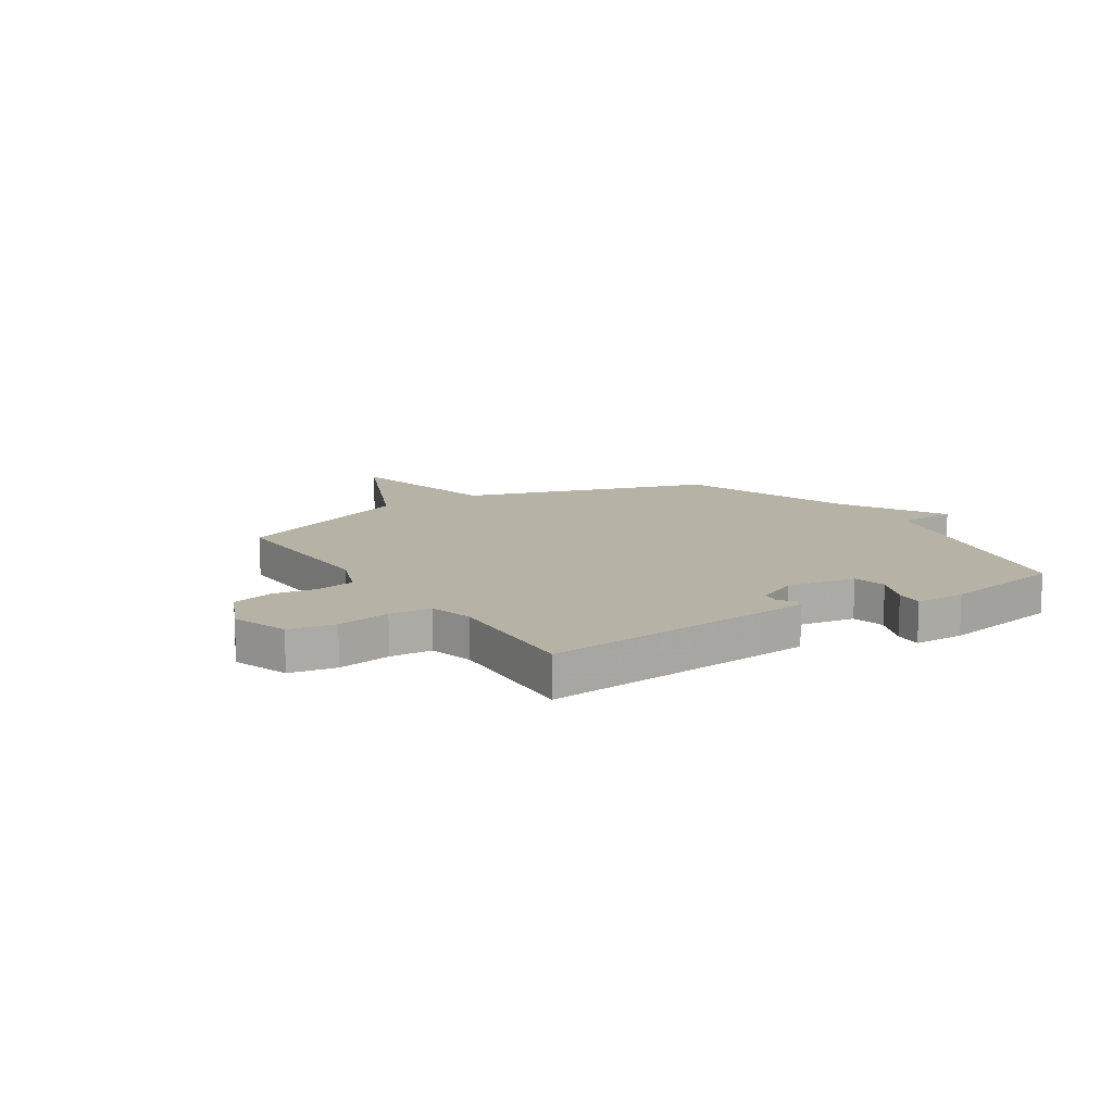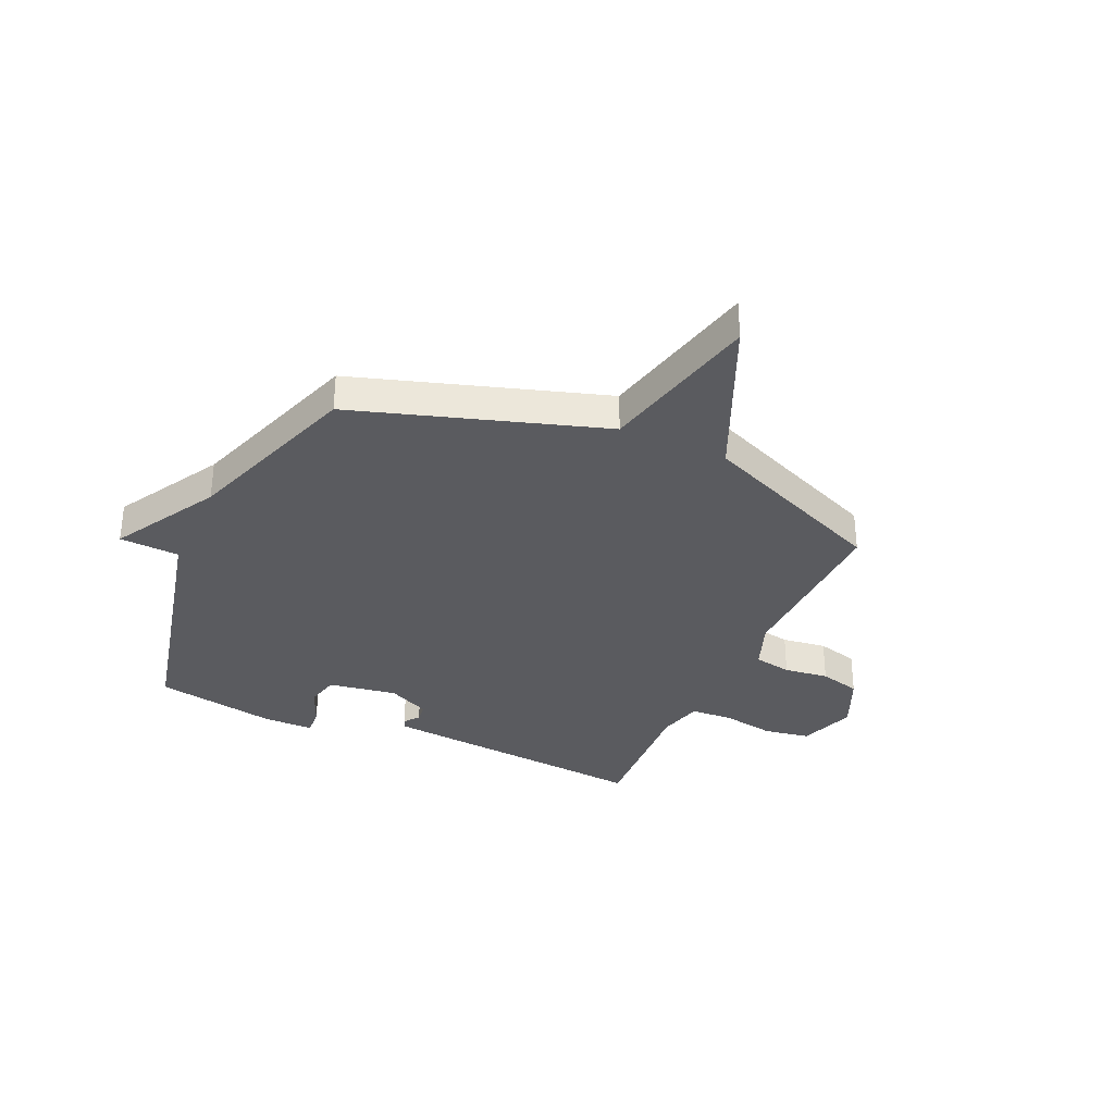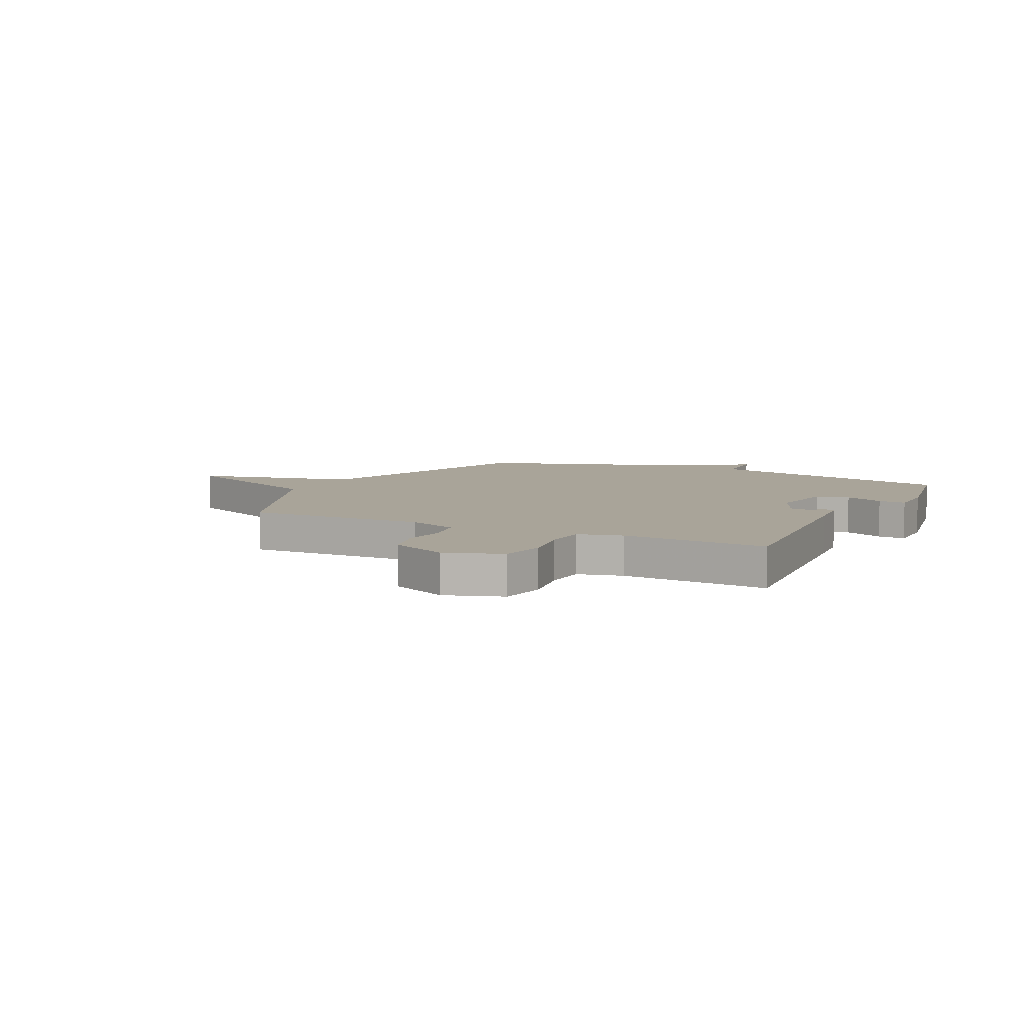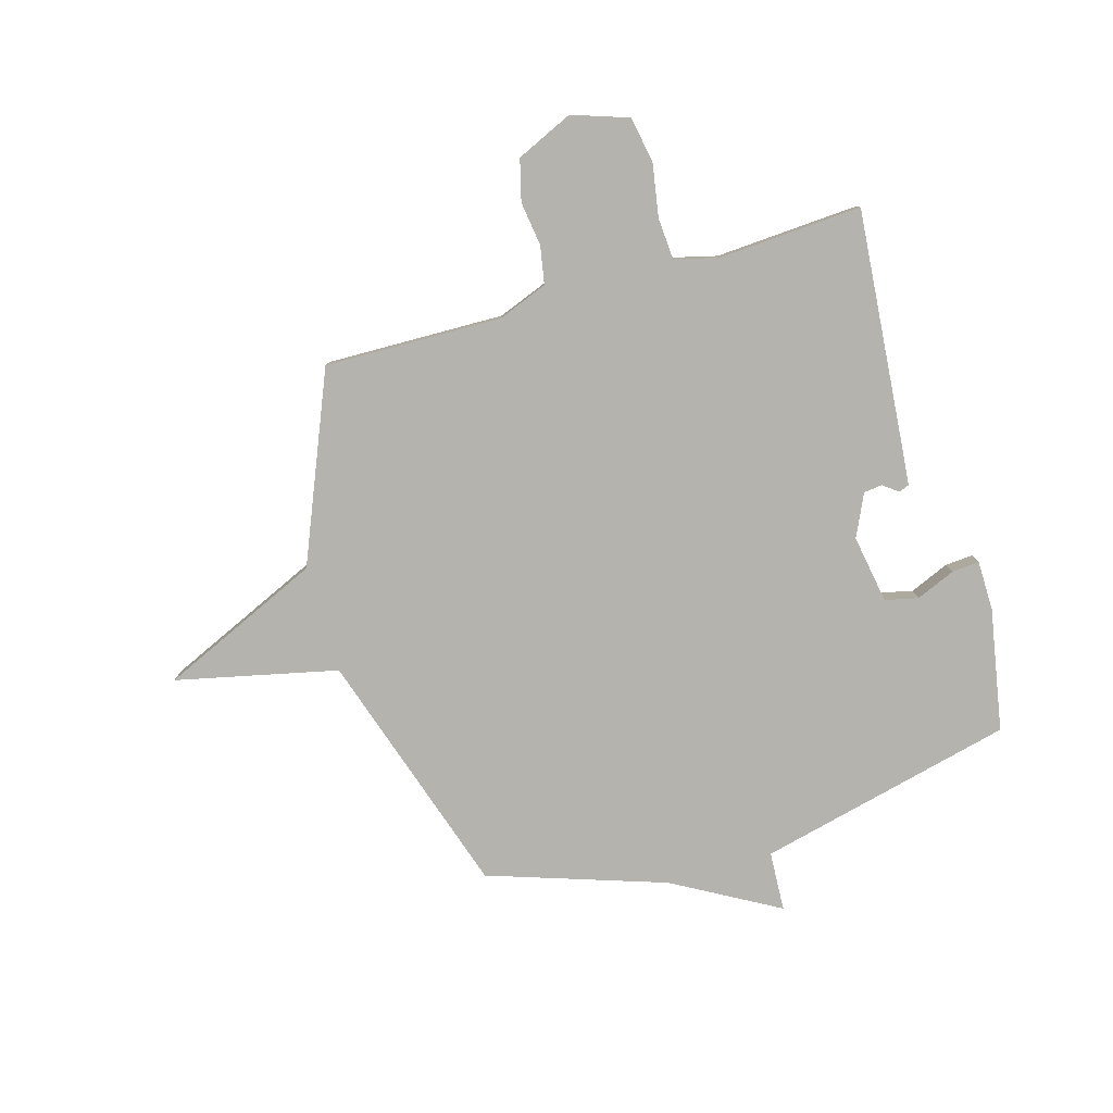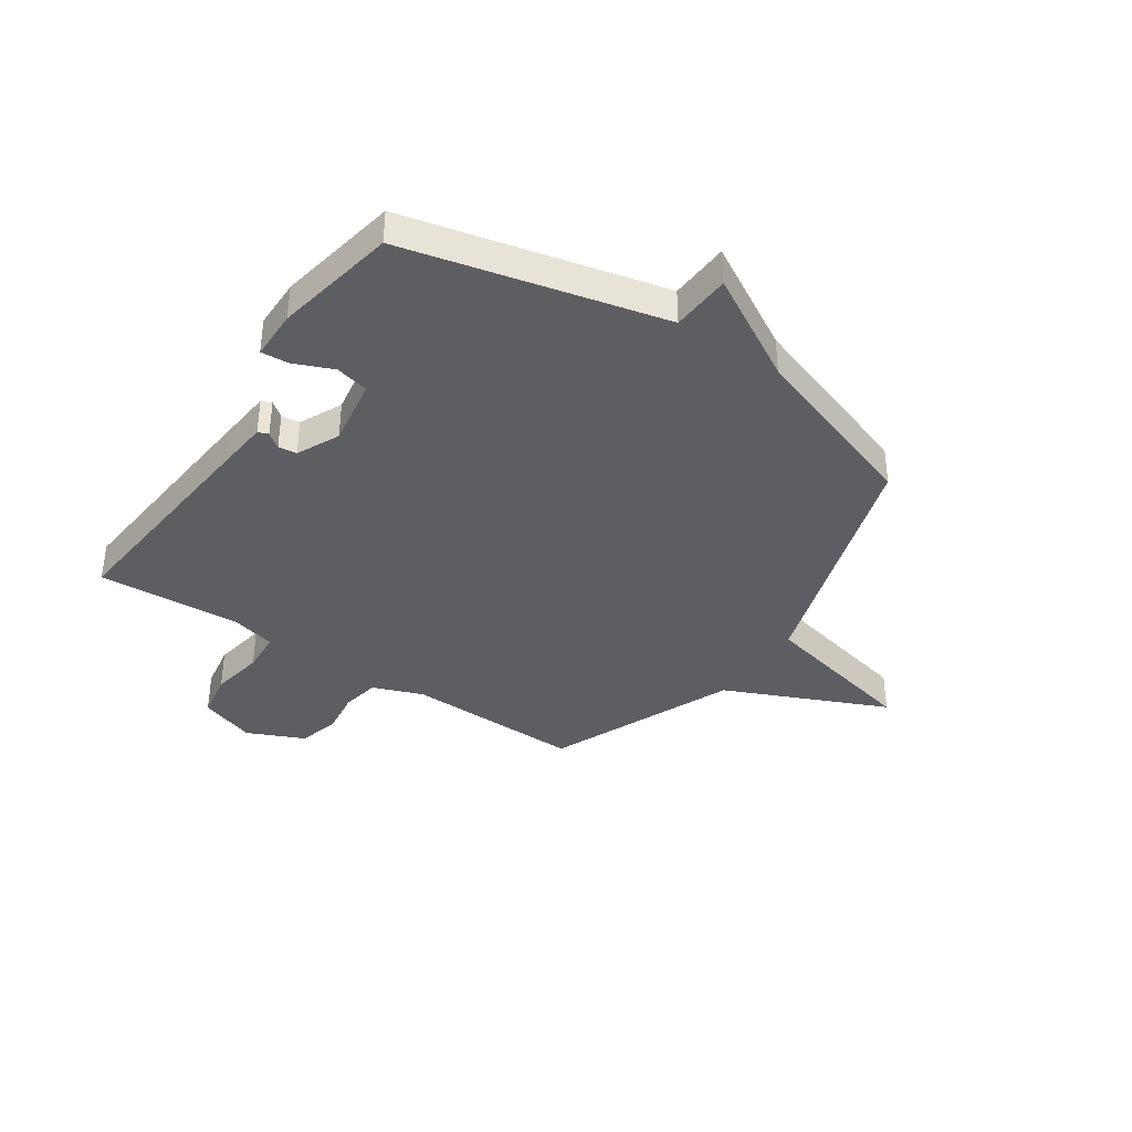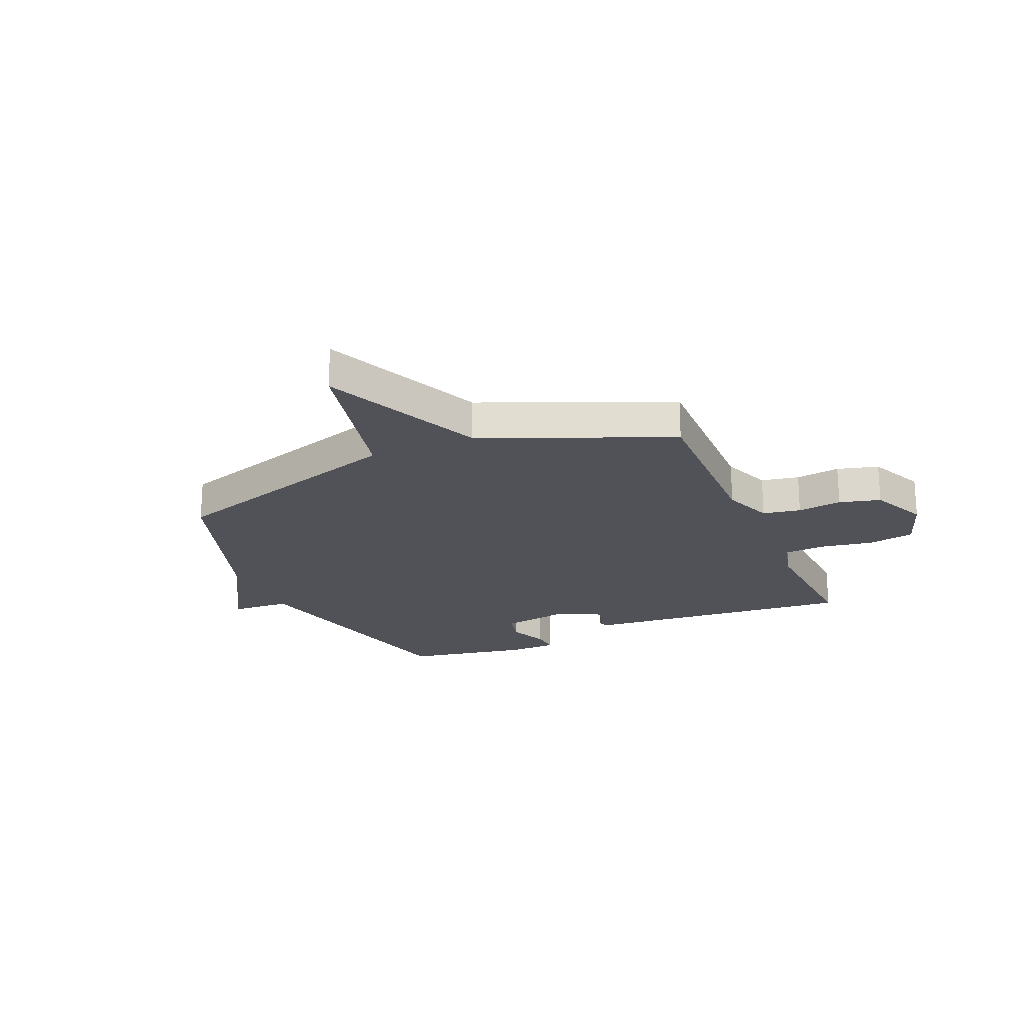
<metadata>
{"format":"obj","ext":"obj","renderer":"f3d","projection":"perspective","resolution":1024,"background":"white","views":[{"elev":12.3,"azim":-32.8,"up":"+Y"},{"elev":-33.5,"azim":155.7,"up":"+Y"},{"elev":7.3,"azim":-63.6,"up":"+Y"},{"elev":-79.9,"azim":-73.6,"up":"+Y"},{"elev":-38.0,"azim":55.9,"up":"+Y"},{"elev":-21.4,"azim":-156.6,"up":"+Y"}]}
</metadata>
<code>
v -0.5 0.07 0.5
v -0.078 0.07 0.462
v 0.008 0.07 0.454
v 0.015 0.07 0.435
v -0.006 0.07 0.407
v -0.002 0.07 0.373
v 0.076 0.07 0.336
v 0.202 0.07 0.357
v 0.216 0.07 0.418
v 0.186 0.07 0.49
v 0.182 0.07 0.541
v 0.274 0.07 0.542
v 0.5 0.07 0.5
v 0.611 0.07 0.027
v 0.721 0.07 0.021
v 0.611 0.07 -0.173
v 0.5 0.07 -0.5
v 0.045 0.07 -0.645
v -0.023 0.07 -0.943
v -0.155 0.07 -0.645
v -0.5 0.07 -0.5
v -0.492 0.07 -0.172
v -0.527 0.07 -0.08
v -0.597 0.07 -0.067
v -0.679 0.07 -0.078
v -0.755 0.07 -0.058
v -0.802 0.07 0.047
v -0.766 0.07 0.151
v -0.681 0.07 0.166
v -0.583 0.07 0.149
v -0.506 0.07 0.154
v -0.485 0.07 0.236
v -0.5 0 0.5
v -0.078 0 0.462
v 0.008 0 0.454
v 0.015 0 0.435
v -0.006 0 0.407
v -0.002 0 0.373
v 0.076 0 0.336
v 0.202 0 0.357
v 0.216 0 0.418
v 0.186 0 0.49
v 0.182 0 0.541
v 0.274 0 0.542
v 0.5 0 0.5
v 0.611 0 0.027
v 0.721 0 0.021
v 0.611 0 -0.173
v 0.5 0 -0.5
v 0.045 0 -0.645
v -0.023 0 -0.943
v -0.155 0 -0.645
v -0.5 0 -0.5
v -0.492 0 -0.172
v -0.527 0 -0.08
v -0.597 0 -0.067
v -0.679 0 -0.078
v -0.755 0 -0.058
v -0.802 0 0.047
v -0.766 0 0.151
v -0.681 0 0.166
v -0.583 0 0.149
v -0.506 0 0.154
v -0.485 0 0.236
f 28 29 30
f 27 28 30
f 26 27 30
f 25 26 30
f 24 25 30
f 23 24 30 31
f 22 23 31 32
f 20 21 22
f 18 19 20
f 20 22 32
f 18 20 32
f 17 18 32
f 16 17 32
f 14 15 16
f 13 14 16
f 12 13 16
f 11 12 16
f 10 11 16
f 9 10 16
f 8 9 16
f 7 8 16 32
f 3 4 5
f 2 3 5
f 1 2 5
f 32 1 5
f 32 5 6
f 6 7 32
f 62 61 60
f 62 60 59
f 62 59 58
f 62 58 57
f 62 57 56
f 63 62 56 55
f 64 63 55 54
f 54 53 52
f 52 51 50
f 64 54 52
f 64 52 50
f 64 50 49
f 64 49 48
f 48 47 46
f 48 46 45
f 48 45 44
f 48 44 43
f 48 43 42
f 48 42 41
f 48 41 40
f 64 48 40 39
f 37 36 35
f 37 35 34
f 37 34 33
f 37 33 64
f 38 37 64
f 64 39 38
f 1 33 34 2
f 2 34 35 3
f 3 35 36 4
f 4 36 37 5
f 5 37 38 6
f 6 38 39 7
f 7 39 40 8
f 8 40 41 9
f 9 41 42 10
f 10 42 43 11
f 11 43 44 12
f 12 44 45 13
f 13 45 46 14
f 14 46 47 15
f 15 47 48 16
f 16 48 49 17
f 17 49 50 18
f 18 50 51 19
f 19 51 52 20
f 20 52 53 21
f 21 53 54 22
f 22 54 55 23
f 23 55 56 24
f 24 56 57 25
f 25 57 58 26
f 26 58 59 27
f 27 59 60 28
f 28 60 61 29
f 29 61 62 30
f 30 62 63 31
f 31 63 64 32
f 32 64 33 1

</code>
